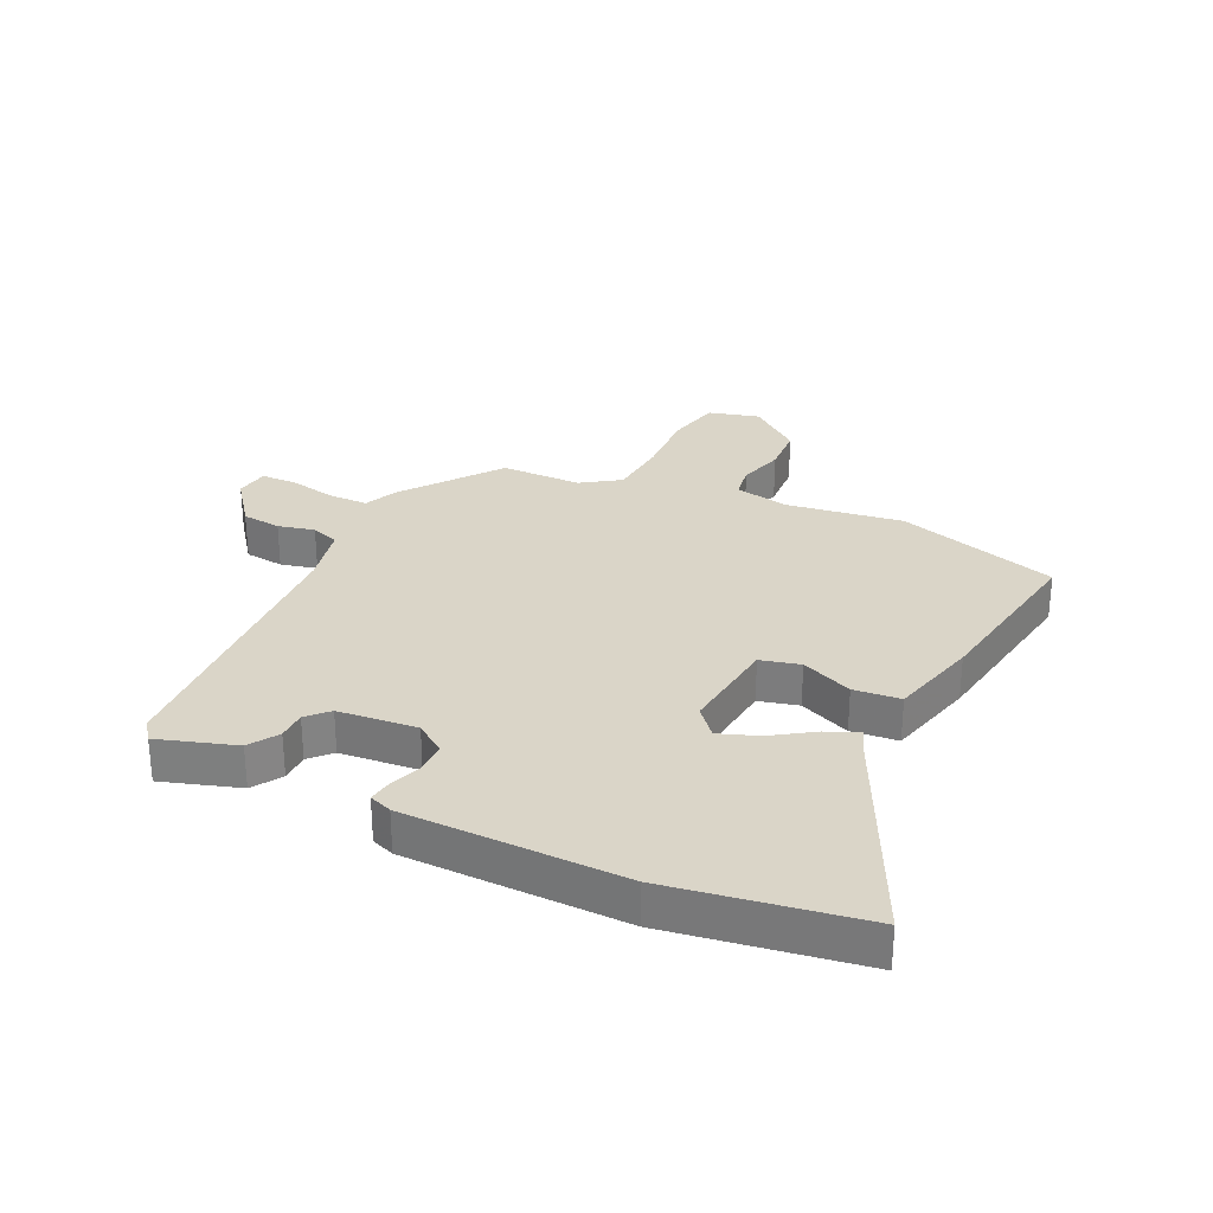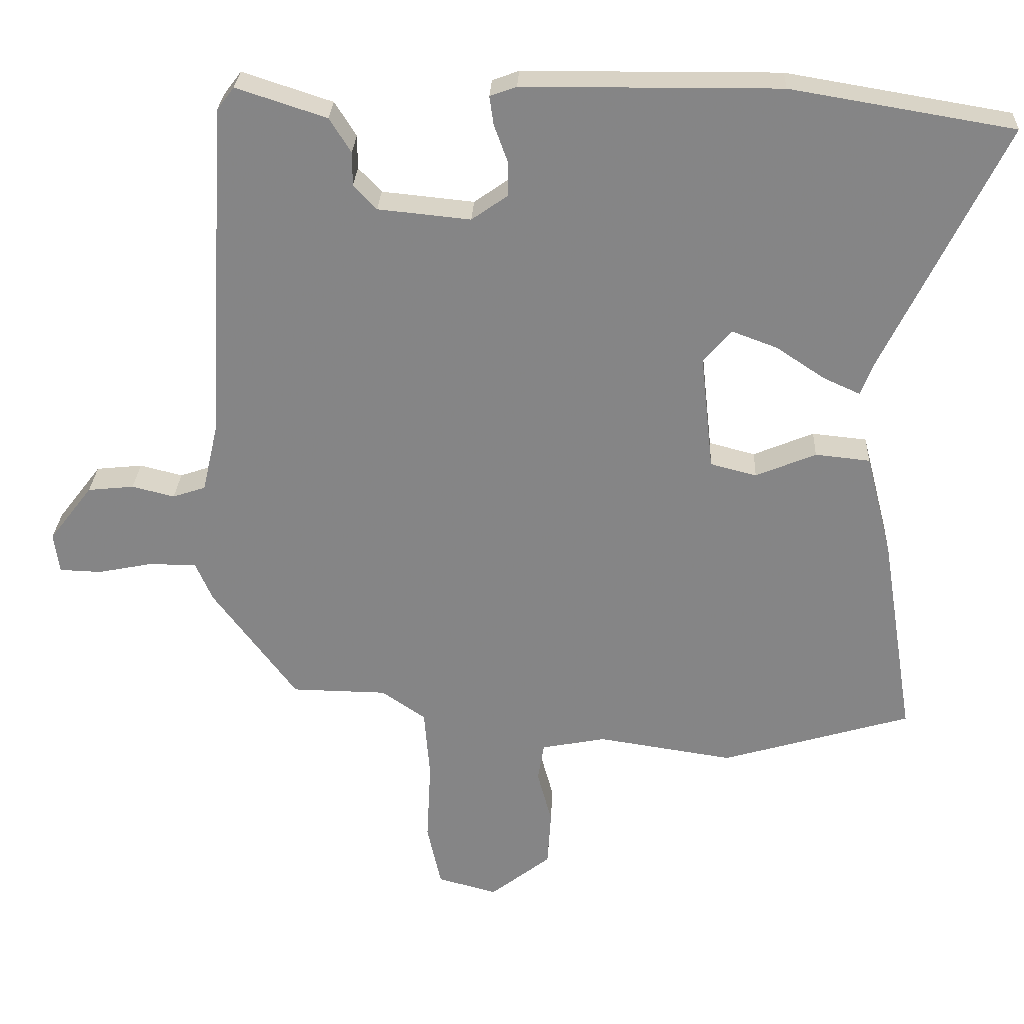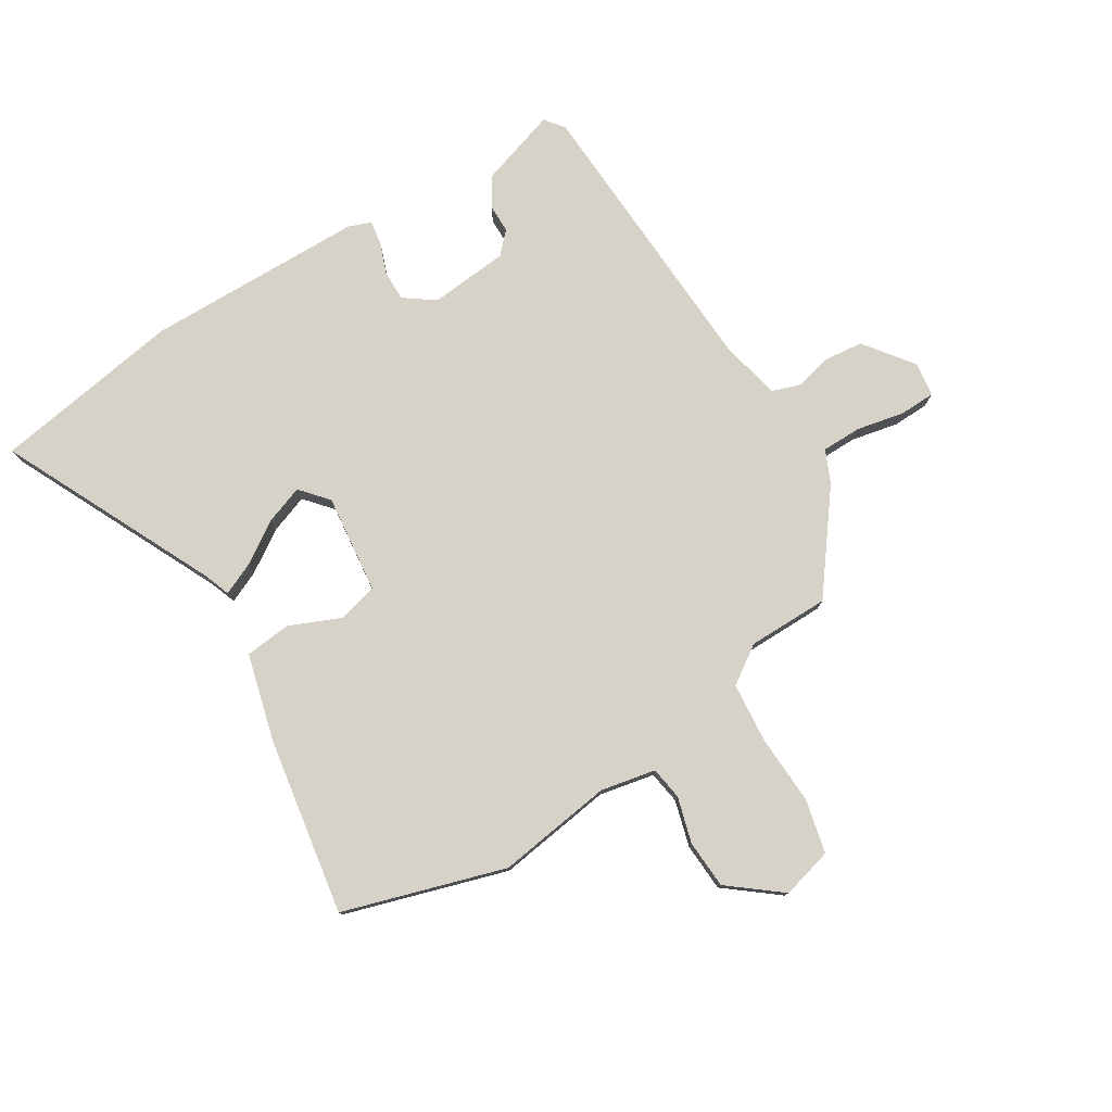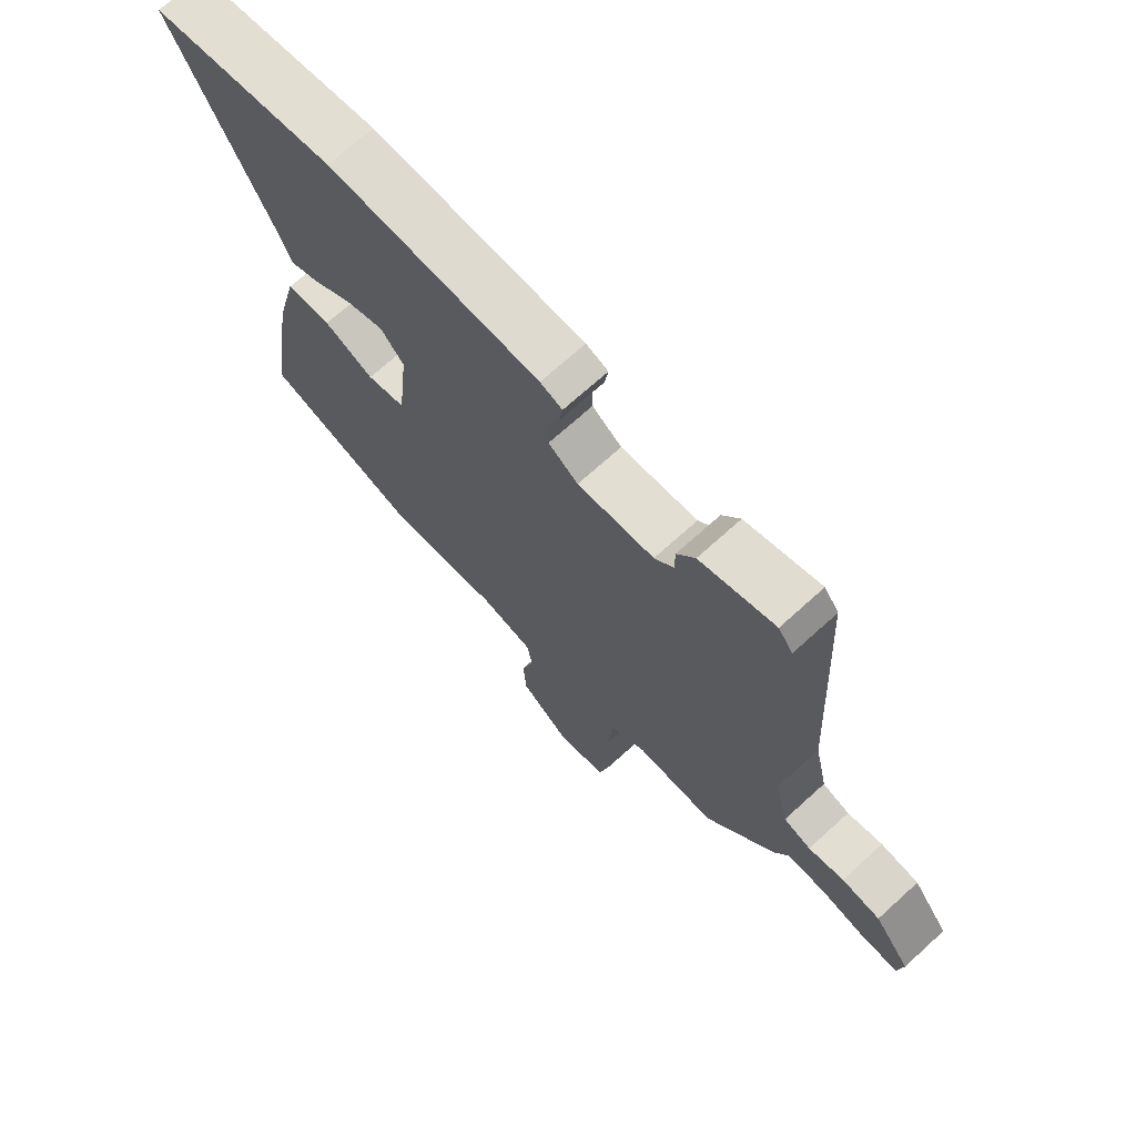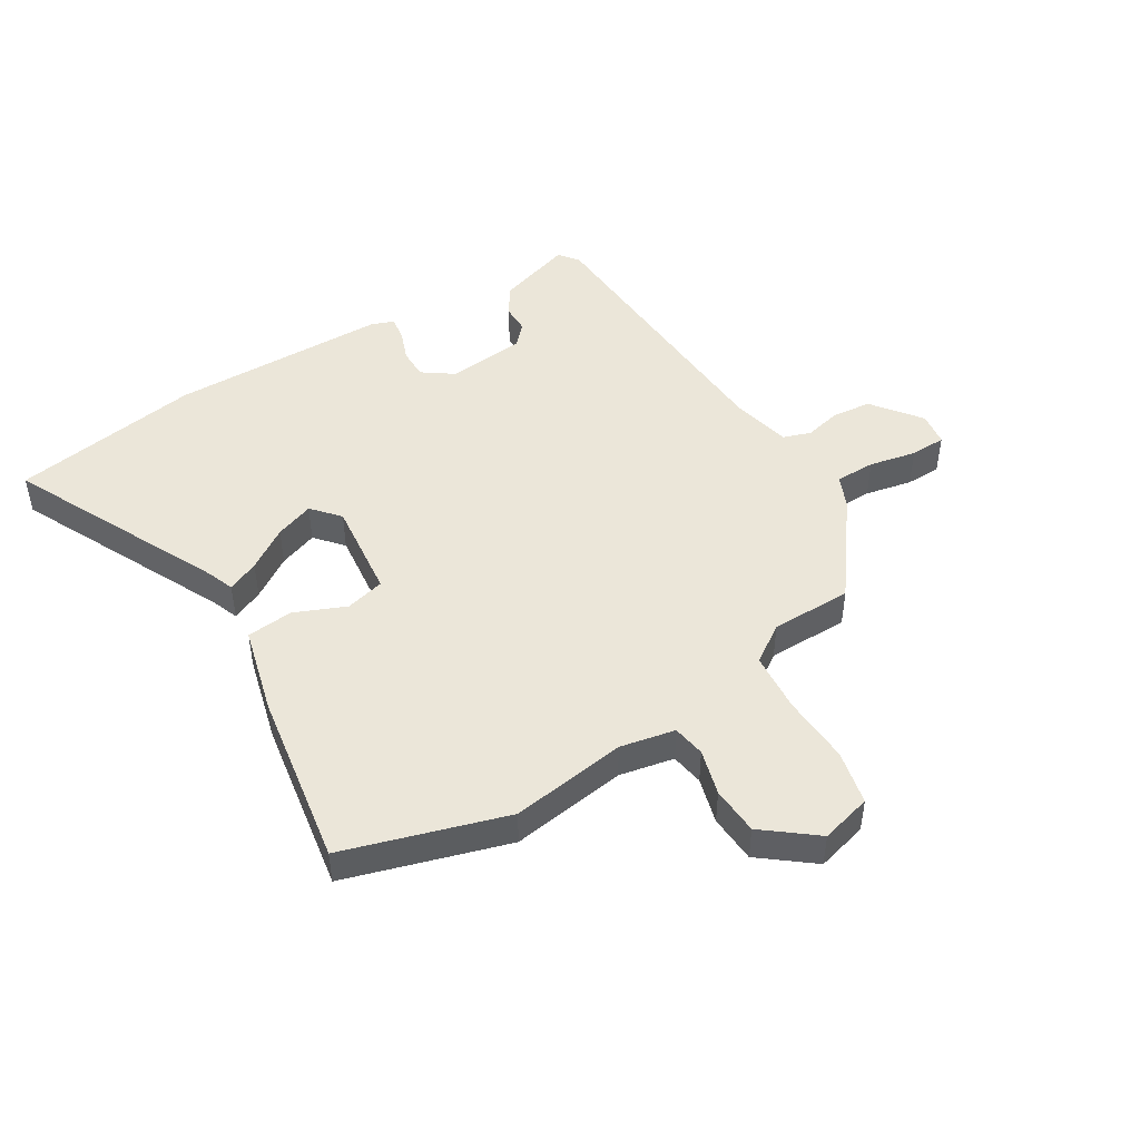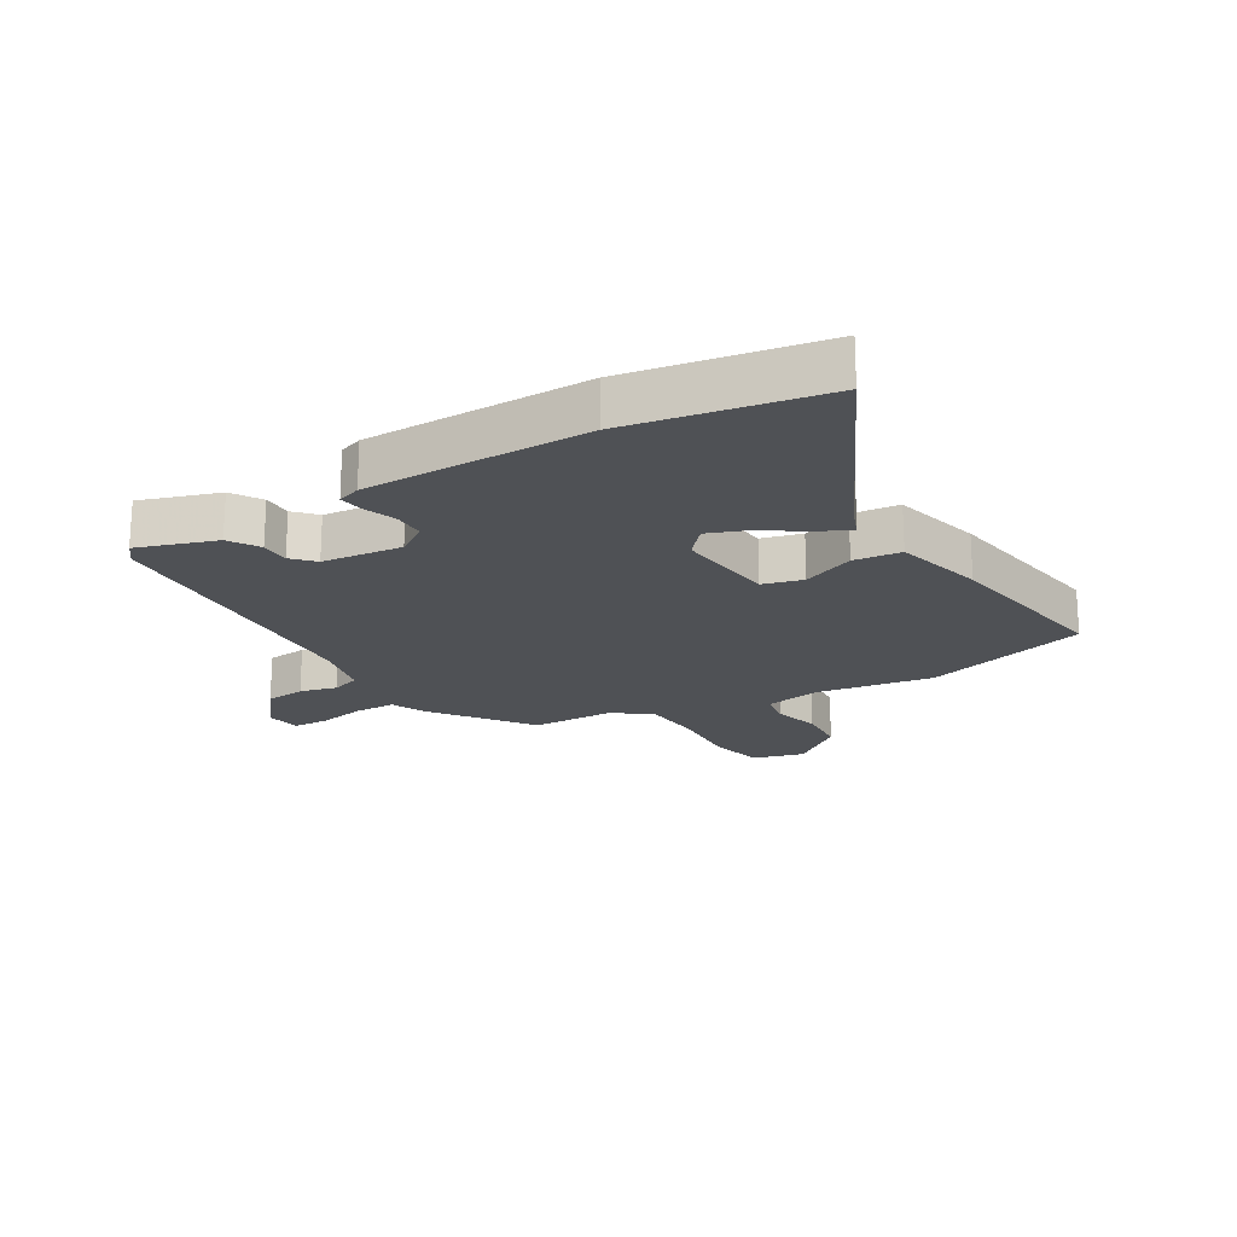
<metadata>
{"format":"obj","ext":"obj","renderer":"f3d","projection":"perspective","resolution":1024,"background":"white","views":[{"elev":29.2,"azim":25.7,"up":"+Y"},{"elev":27.8,"azim":2.7,"up":"+Z"},{"elev":78.2,"azim":148.7,"up":"+Y"},{"elev":70.5,"azim":-132.2,"up":"+Z"},{"elev":47.1,"azim":148.7,"up":"+Y"},{"elev":-19.8,"azim":30.6,"up":"+Y"}]}
</metadata>
<code>
v 0.344 0.07 0.526
v 0.662 0.07 0.473
v 0.489 0.07 0.117
v 0.472 0.07 0.072
v 0.419 0.07 0.096
v 0.35 0.07 0.142
v 0.285 0.07 0.166
v 0.245 0.07 0.12
v 0.263 0.07 -0.046
v 0.329 0.07 -0.063
v 0.415 0.07 -0.027
v 0.493 0.07 -0.035
v 0.531 0.07 -0.183
v 0.578 0.07 -0.477
v 0.307 0.07 -0.558
v 0.113 0.07 -0.529
v 0.021 0.07 -0.547
v 0.012 0.07 -0.602
v 0.033 0.07 -0.679
v 0.028 0.07 -0.76
v -0.059 0.07 -0.828
v -0.144 0.07 -0.805
v -0.164 0.07 -0.714
v -0.158 0.07 -0.598
v -0.166 0.07 -0.497
v -0.229 0.07 -0.454
v -0.365 0.07 -0.452
v -0.485 0.07 -0.291
v -0.509 0.07 -0.236
v -0.576 0.07 -0.235
v -0.655 0.07 -0.251
v -0.715 0.07 -0.249
v -0.723 0.07 -0.192
v -0.661 0.07 -0.111
v -0.595 0.07 -0.104
v -0.534 0.07 -0.119
v -0.487 0.07 -0.103
v -0.464 0.07 -0.002
v -0.436 0.07 0.483
v -0.411 0.07 0.516
v -0.282 0.07 0.474
v -0.251 0.07 0.425
v -0.251 0.07 0.377
v -0.218 0.07 0.342
v -0.086 0.07 0.329
v -0.035 0.07 0.365
v -0.035 0.07 0.416
v -0.054 0.07 0.468
v -0.06 0.07 0.509
v -0.022 0.07 0.523
v 0.344 0 0.526
v 0.662 0 0.473
v 0.489 0 0.117
v 0.472 0 0.072
v 0.419 0 0.096
v 0.35 0 0.142
v 0.285 0 0.166
v 0.245 0 0.12
v 0.263 0 -0.046
v 0.329 0 -0.063
v 0.415 0 -0.027
v 0.493 0 -0.035
v 0.531 0 -0.183
v 0.578 0 -0.477
v 0.307 0 -0.558
v 0.113 0 -0.529
v 0.021 0 -0.547
v 0.012 0 -0.602
v 0.033 0 -0.679
v 0.028 0 -0.76
v -0.059 0 -0.828
v -0.144 0 -0.805
v -0.164 0 -0.714
v -0.158 0 -0.598
v -0.166 0 -0.497
v -0.229 0 -0.454
v -0.365 0 -0.452
v -0.485 0 -0.291
v -0.509 0 -0.236
v -0.576 0 -0.235
v -0.655 0 -0.251
v -0.715 0 -0.249
v -0.723 0 -0.192
v -0.661 0 -0.111
v -0.595 0 -0.104
v -0.534 0 -0.119
v -0.487 0 -0.103
v -0.464 0 -0.002
v -0.436 0 0.483
v -0.411 0 0.516
v -0.282 0 0.474
v -0.251 0 0.425
v -0.251 0 0.377
v -0.218 0 0.342
v -0.086 0 0.329
v -0.035 0 0.365
v -0.035 0 0.416
v -0.054 0 0.468
v -0.06 0 0.509
v -0.022 0 0.523
f 1 2 3
f 50 1 3
f 49 50 3
f 48 49 3
f 47 48 3
f 46 47 3 4
f 41 42 43
f 40 41 43
f 39 40 43
f 38 39 43
f 37 38 43 44
f 34 35 36
f 33 34 36
f 32 33 36
f 31 32 36
f 30 31 36
f 29 30 36 37
f 37 44 45
f 29 37 45
f 28 29 45
f 27 28 45
f 26 27 45
f 22 23 24
f 21 22 24
f 20 21 24
f 19 20 24
f 18 19 24
f 17 18 24 25
f 26 45 46
f 25 26 46
f 17 25 46
f 16 17 46
f 14 15 16
f 13 14 16
f 12 13 16
f 11 12 16
f 10 11 16
f 4 5 6
f 46 4 6
f 46 6 7
f 9 10 16
f 8 9 16 46
f 7 8 46
f 53 52 51
f 53 51 100
f 53 100 99
f 53 99 98
f 53 98 97
f 54 53 97 96
f 93 92 91
f 93 91 90
f 93 90 89
f 93 89 88
f 94 93 88 87
f 86 85 84
f 86 84 83
f 86 83 82
f 86 82 81
f 86 81 80
f 87 86 80 79
f 95 94 87
f 95 87 79
f 95 79 78
f 95 78 77
f 95 77 76
f 74 73 72
f 74 72 71
f 74 71 70
f 74 70 69
f 74 69 68
f 75 74 68 67
f 96 95 76
f 96 76 75
f 96 75 67
f 96 67 66
f 66 65 64
f 66 64 63
f 66 63 62
f 66 62 61
f 66 61 60
f 56 55 54
f 56 54 96
f 57 56 96
f 66 60 59
f 96 66 59 58
f 96 58 57
f 1 51 52 2
f 2 52 53 3
f 3 53 54 4
f 4 54 55 5
f 5 55 56 6
f 6 56 57 7
f 7 57 58 8
f 8 58 59 9
f 9 59 60 10
f 10 60 61 11
f 11 61 62 12
f 12 62 63 13
f 13 63 64 14
f 14 64 65 15
f 15 65 66 16
f 16 66 67 17
f 17 67 68 18
f 18 68 69 19
f 19 69 70 20
f 20 70 71 21
f 21 71 72 22
f 22 72 73 23
f 23 73 74 24
f 24 74 75 25
f 25 75 76 26
f 26 76 77 27
f 27 77 78 28
f 28 78 79 29
f 29 79 80 30
f 30 80 81 31
f 31 81 82 32
f 32 82 83 33
f 33 83 84 34
f 34 84 85 35
f 35 85 86 36
f 36 86 87 37
f 37 87 88 38
f 38 88 89 39
f 39 89 90 40
f 40 90 91 41
f 41 91 92 42
f 42 92 93 43
f 43 93 94 44
f 44 94 95 45
f 45 95 96 46
f 46 96 97 47
f 47 97 98 48
f 48 98 99 49
f 49 99 100 50
f 50 100 51 1

</code>
